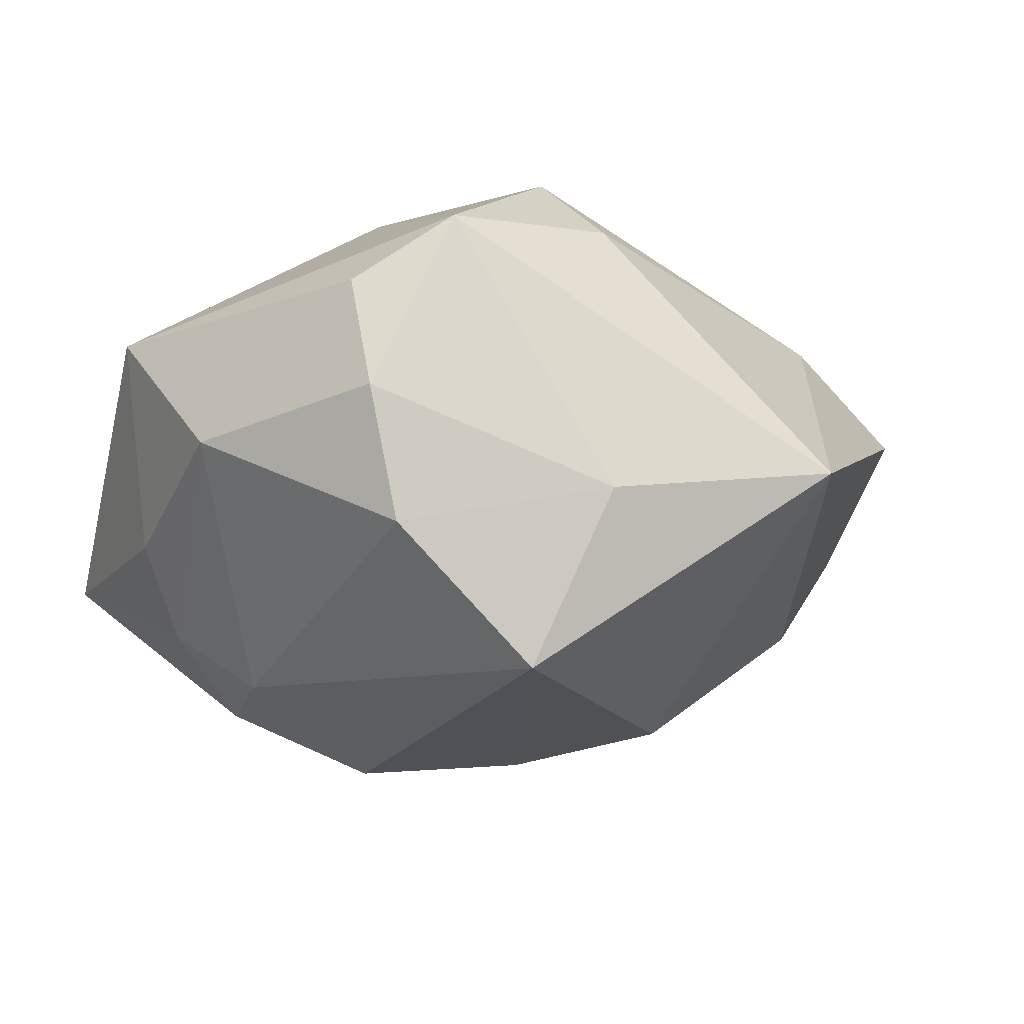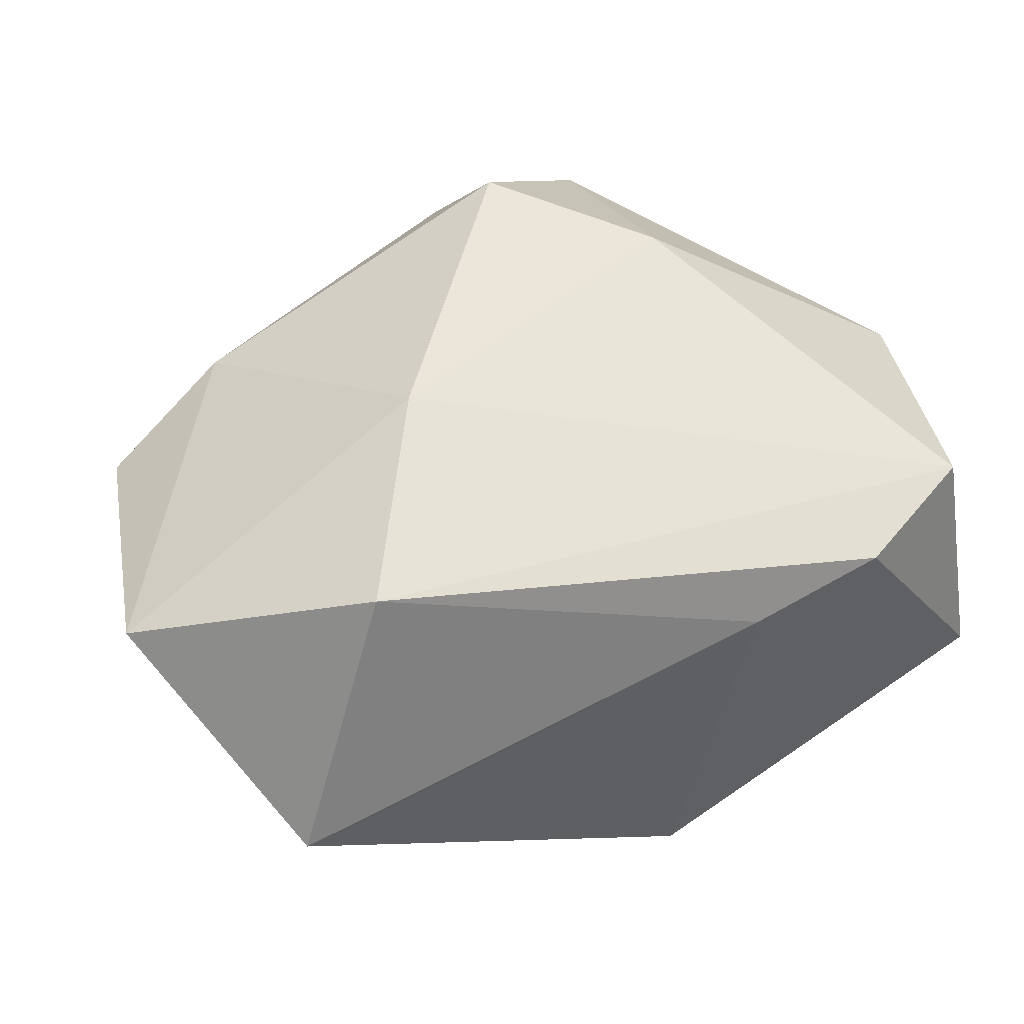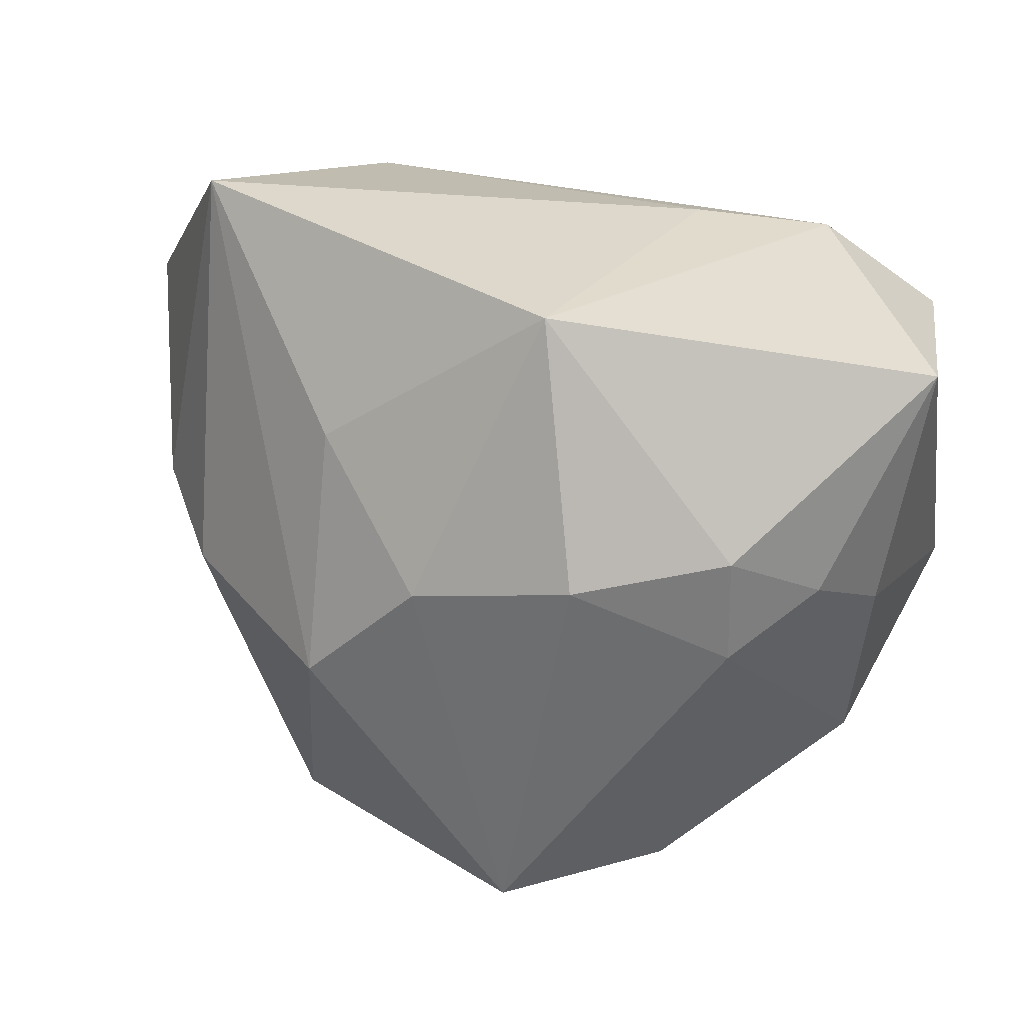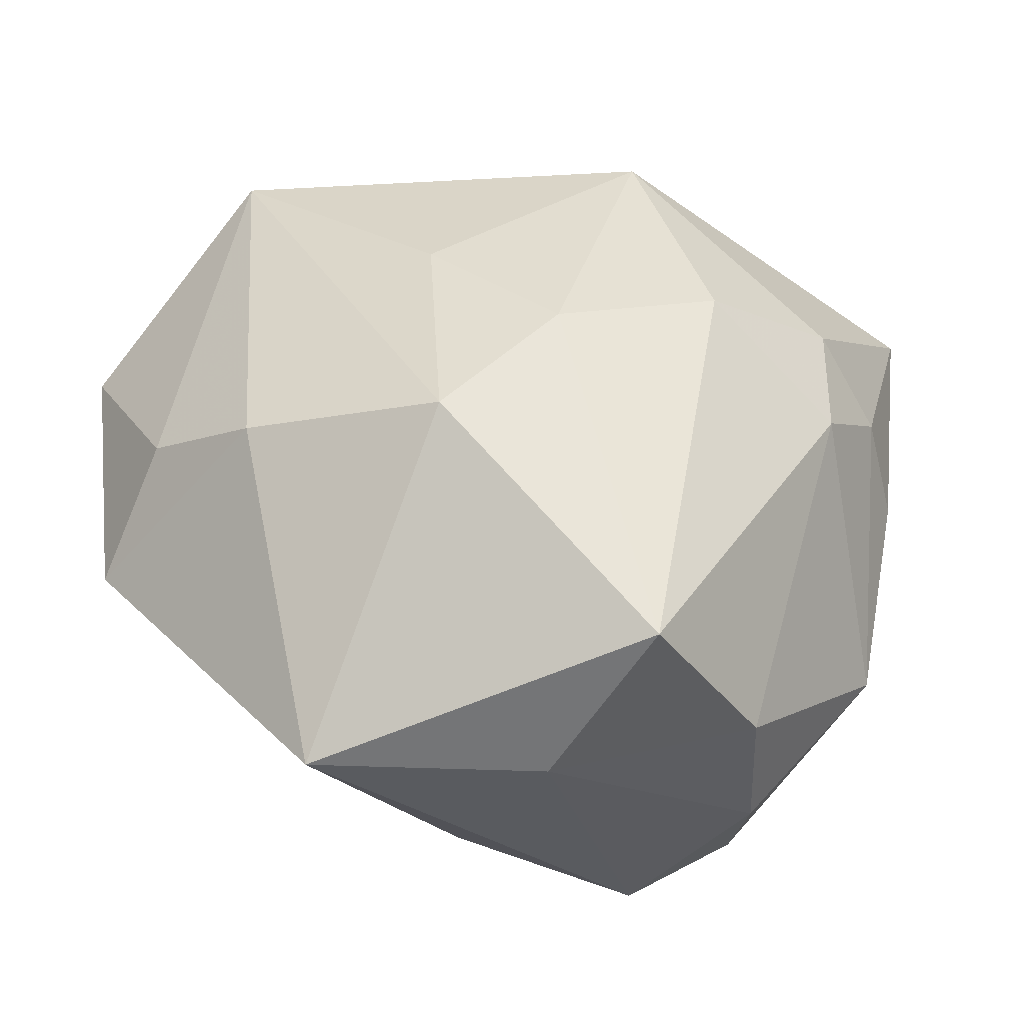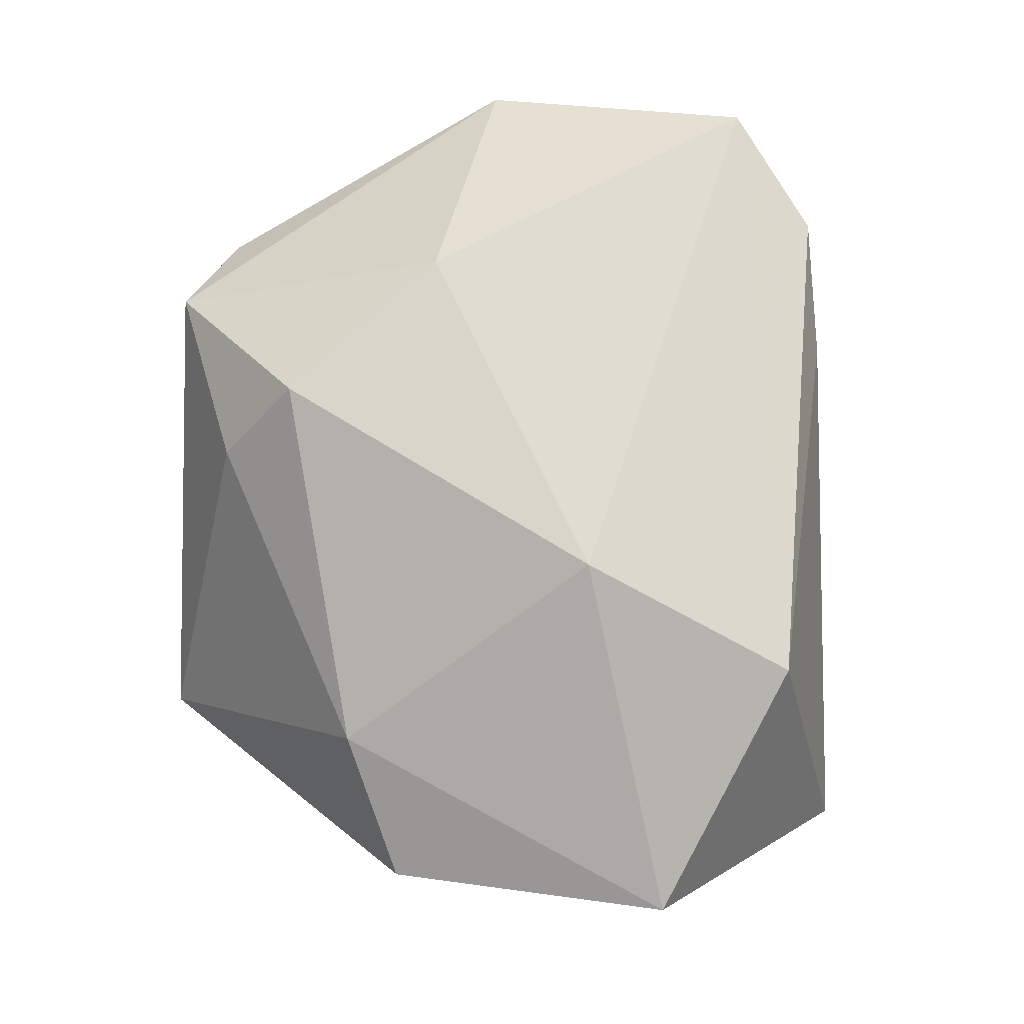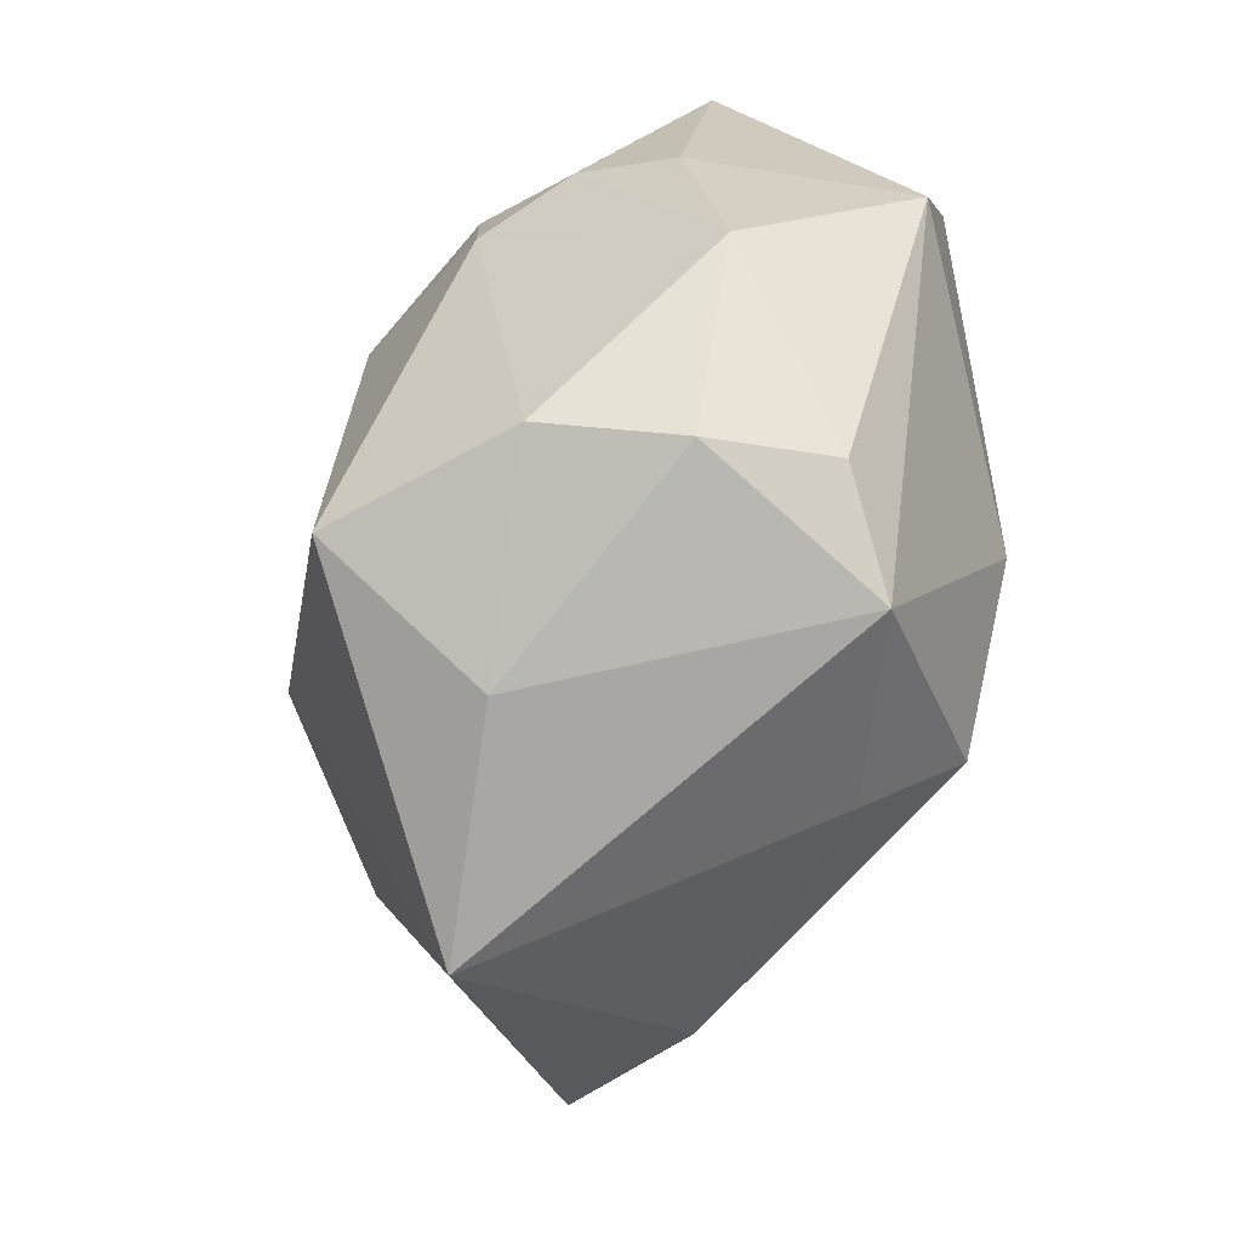
<metadata>
{"format":"obj","ext":"obj","renderer":"f3d","projection":"perspective","resolution":1024,"background":"white","views":[{"elev":-21.3,"azim":-17.0,"up":"+Z"},{"elev":46.8,"azim":164.7,"up":"+Z"},{"elev":31.5,"azim":-164.1,"up":"+Y"},{"elev":-32.3,"azim":165.5,"up":"+Y"},{"elev":74.5,"azim":93.3,"up":"+Z"},{"elev":-74.3,"azim":-108.5,"up":"+Y"}]}
</metadata>
<code>
v -0.03538 0.006258 -0.0185
v 0.02641 -0.0395 -0.008563
v 0.05032 0.01827 0.01294
v -0.001108 -0.02499 0.02947
v -0.01505 0.03372 0.01205
v -0.01659 -0.01023 0.02947
v 0.001956 -0.03935 -0.01293
v 0.03603 0.03792 -0.004317
v -0.01546 -0.0395 0.01575
v -0.02875 0.03181 0.01623
v 0.01742 0.01838 -0.02172
v 0.01653 0.008059 0.02947
v -0.006501 0.03548 -0.02187
v -0.01203 0.009963 -0.03191
v -0.02343 -0.03695 -0.003617
v -0.02738 0.000754 -0.02541
v -0.04046 0.0009289 -0.009912
v 0.01772 -0.0068 -0.02915
v 0.04418 -0.0002886 -0.003357
v -0.04478 -0.005478 0.01193
v -0.04434 0.02699 -0.007305
v 0.02538 0.02999 0.02355
v 0.04767 -0.011 0.008432
v -0.03788 -0.02001 -0.005037
v 0.03423 -0.0169 0.01655
v -0.01952 -0.03363 -0.017
v -0.04112 0.02302 0.01815
v 0.03574 -0.003933 -0.01519
v 0.003699 -0.03241 0.02034
v -0.02525 -0.035 0.008898
v -0.004596 -0.03197 -0.03075
v -0.0272 0.01222 -0.02557
v 0.005256 0.005809 -0.0306
f 21 10 13
f 27 10 21
f 8 13 5
f 5 13 10
f 12 27 6
f 12 25 3
f 33 13 11
f 11 13 8
f 18 28 2
f 33 11 18
f 8 28 18
f 18 11 8
f 8 3 19
f 19 28 8
f 2 25 29
f 21 13 32
f 2 29 9
f 20 27 21
f 6 27 20
f 20 9 6
f 22 12 3
f 22 3 8
f 8 5 22
f 22 5 10
f 10 27 22
f 27 12 22
f 31 18 2
f 33 18 31
f 2 28 23
f 28 19 23
f 23 25 2
f 3 25 23
f 23 19 3
f 4 12 6
f 6 9 4
f 4 9 29
f 25 12 4
f 4 29 25
f 21 32 1
f 15 9 30
f 9 20 30
f 7 31 2
f 2 9 7
f 7 9 15
f 33 31 14
f 14 13 33
f 14 32 13
f 15 30 24
f 24 30 20
f 16 1 32
f 32 14 16
f 16 14 31
f 16 24 1
f 15 24 26
f 26 7 15
f 31 7 26
f 26 16 31
f 24 16 26
f 21 1 17
f 1 24 17
f 17 20 21
f 17 24 20

</code>
